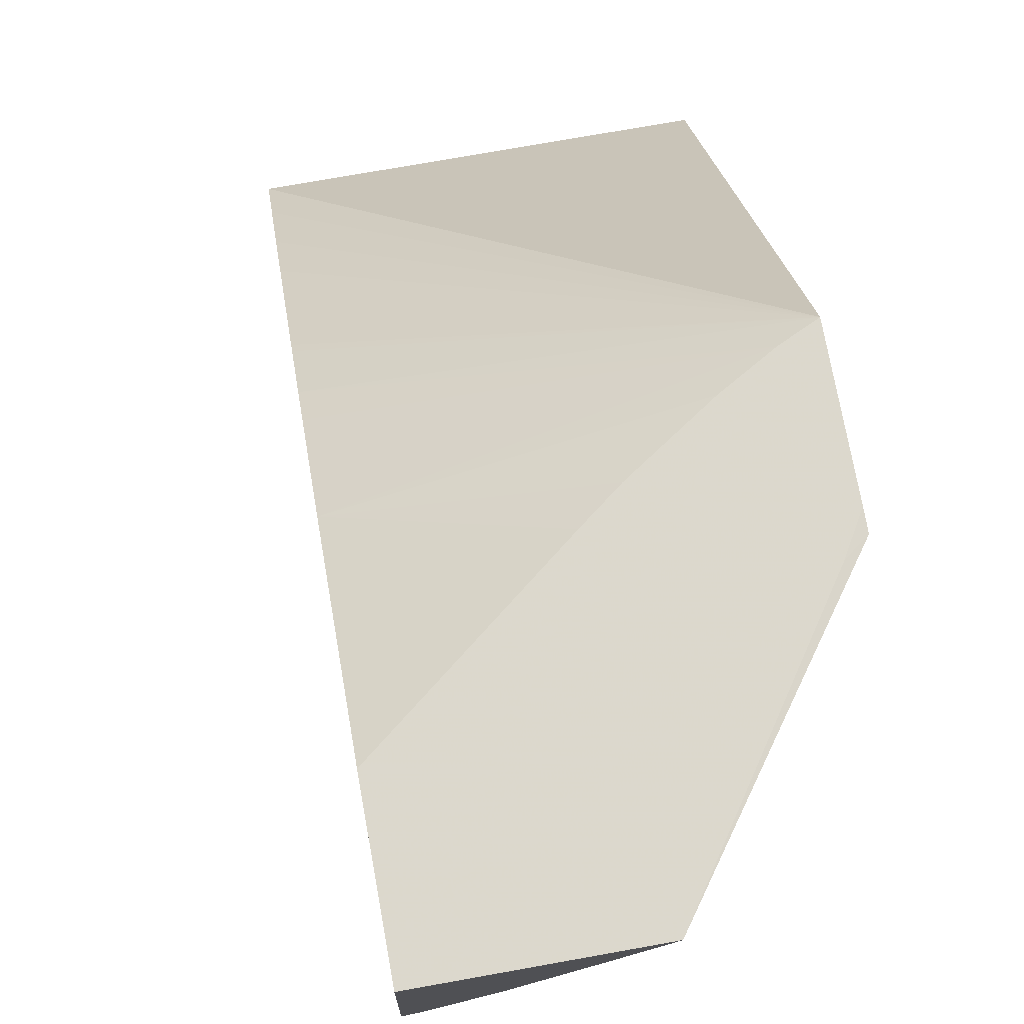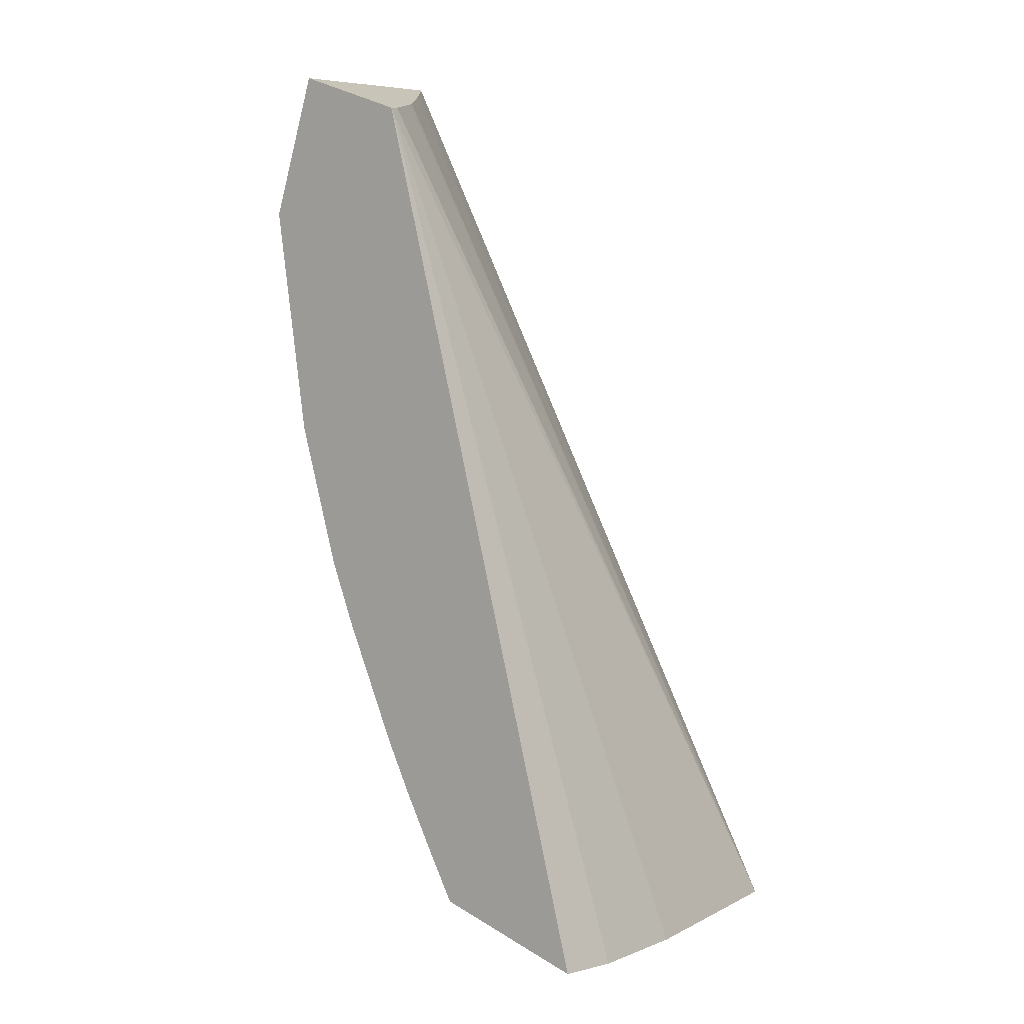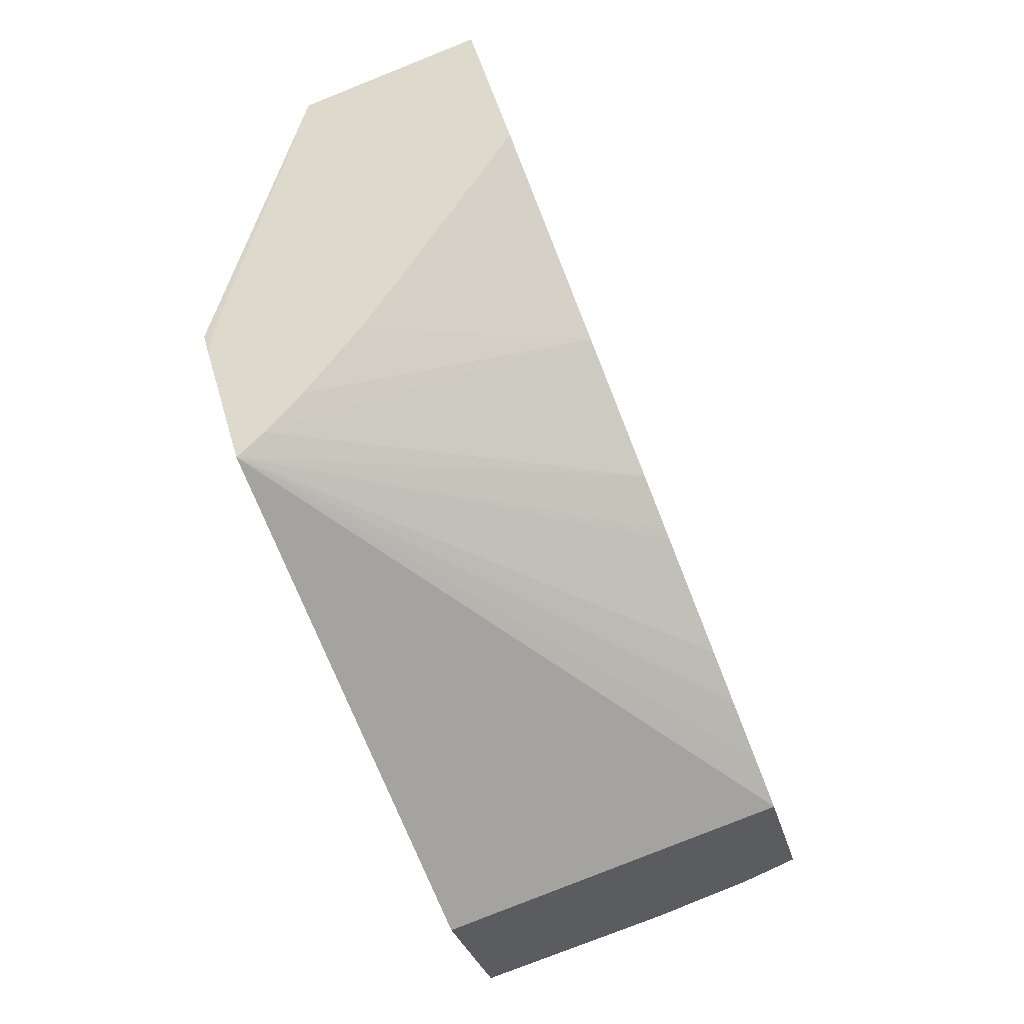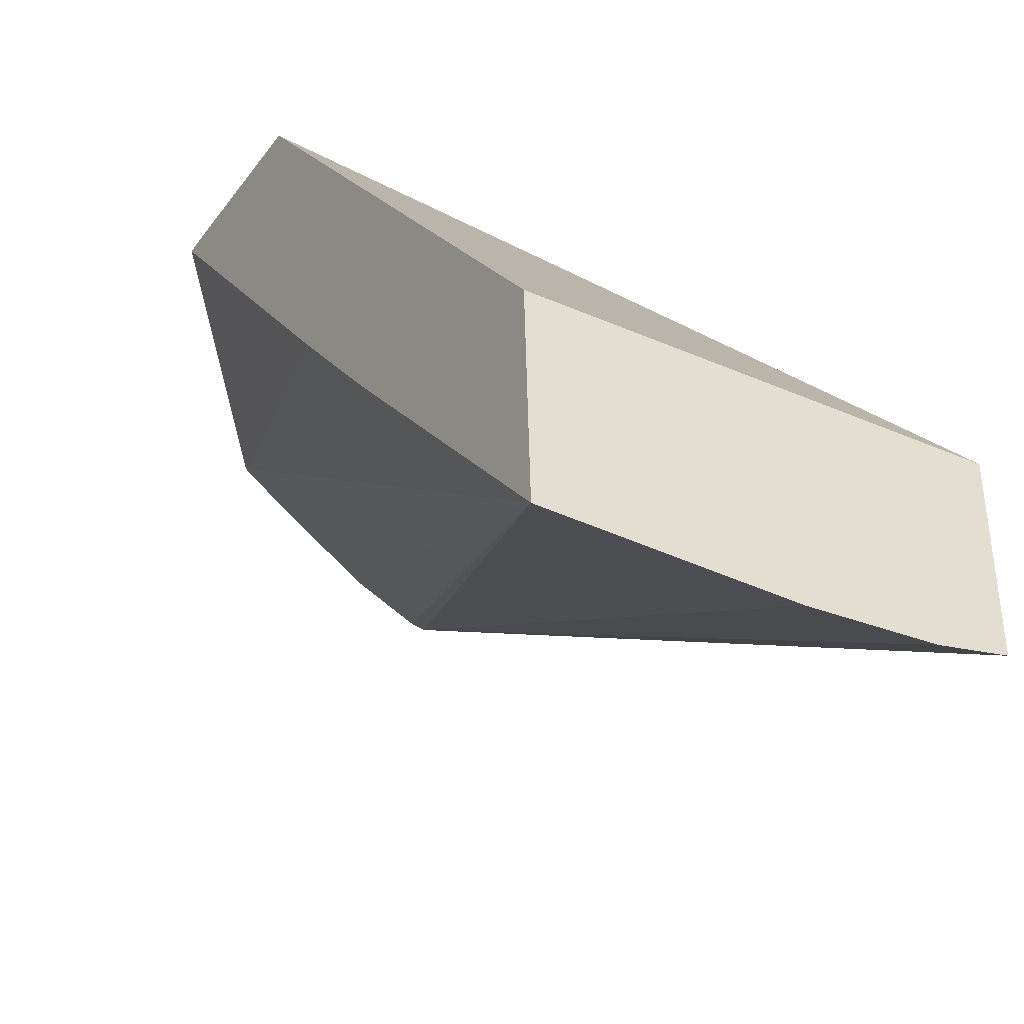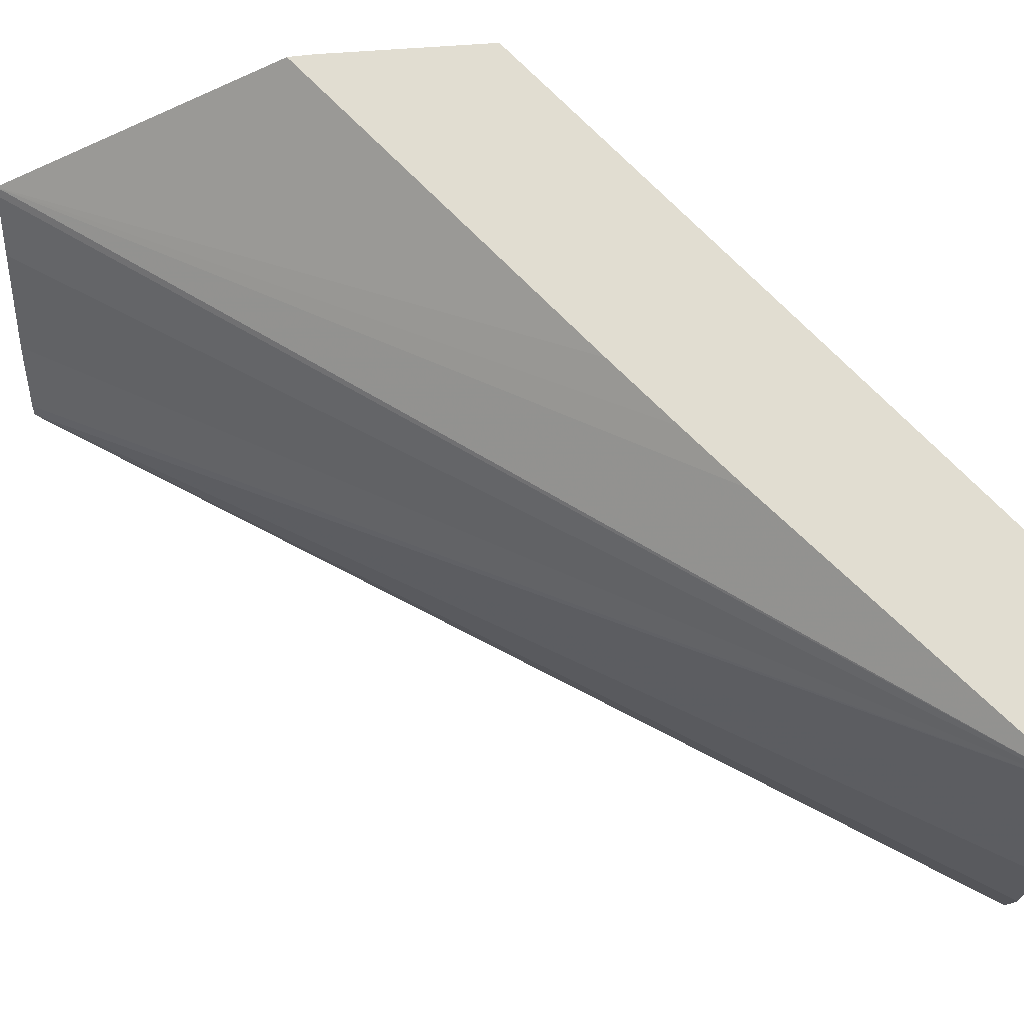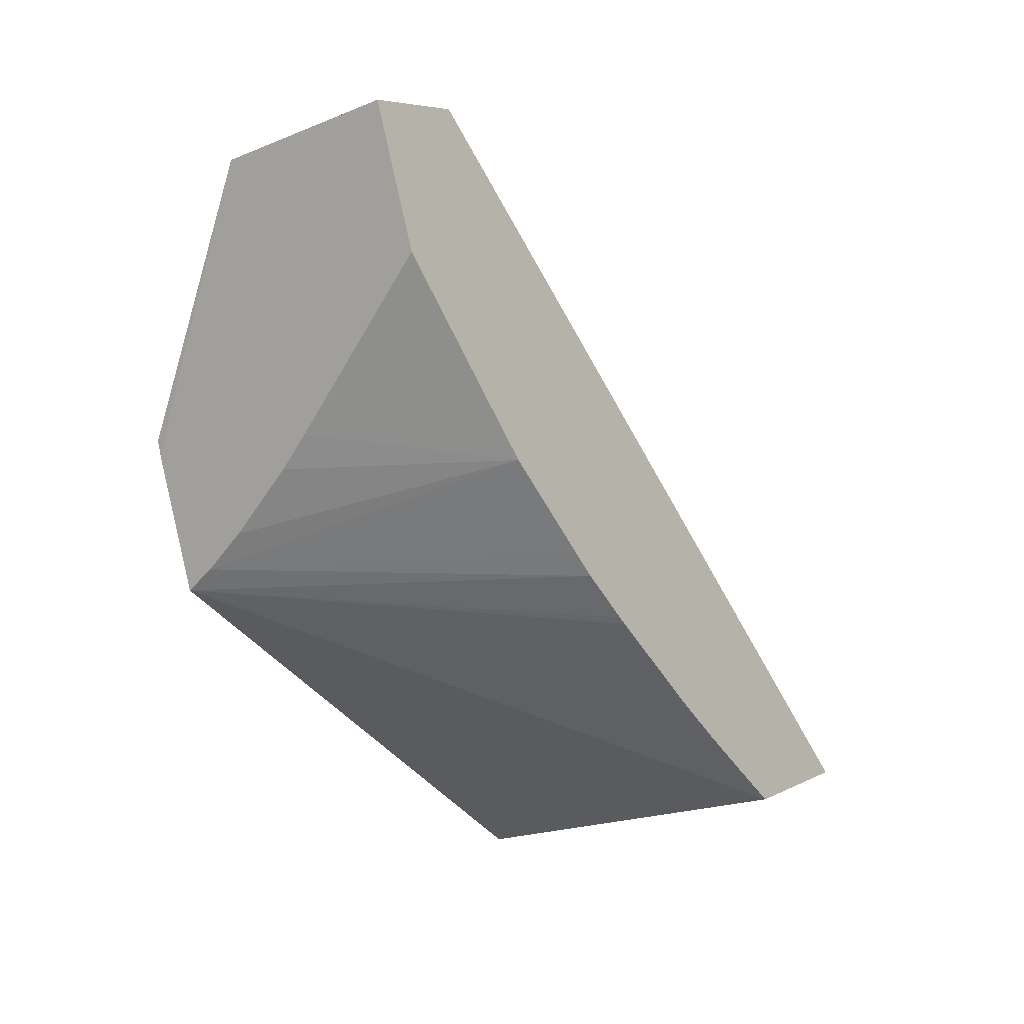
<metadata>
{"format":"obj","ext":"obj","renderer":"f3d","projection":"perspective","resolution":1024,"background":"white","views":[{"elev":68.7,"azim":7.6,"up":"+Y"},{"elev":28.9,"azim":-50.9,"up":"+Z"},{"elev":-26.3,"azim":-166.5,"up":"+Z"},{"elev":-33.0,"azim":166.6,"up":"+Y"},{"elev":-20.4,"azim":108.1,"up":"+Y"},{"elev":10.5,"azim":-147.1,"up":"+Z"}]}
</metadata>
<code>
v -0.009222 0.1121 0.04167
v -0.01018 0.1122 0.04198
v -0.008255 0.1122 0.04136
v -0.008452 0.1163 0.04943
v -0.01072 0.1122 0.04216
v -0.007384 0.1122 0.04108
v -0.008425 0.1163 0.04942
v -0.008444 0.1174 0.0495
v -0.01071 0.1138 0.04226
v -0.007373 0.1137 0.04119
v -0.006758 0.1143 0.04313
v -0.006719 0.1175 0.04895
v -0.006771 0.1174 0.04896
v -0.007163 0.1171 0.04907
v -0.007812 0.1166 0.04924
v -0.007903 0.1166 0.04927
v -0.008339 0.1163 0.04939
v -0.008879 0.1175 0.04815
v -0.007372 0.1138 0.04119
v -0.008091 0.1138 0.04142
v -0.01059 0.1141 0.04265
v -0.006293 0.1177 0.04474
v -0.006629 0.1148 0.04356
v -0.005829 0.1176 0.04619
v -0.005969 0.1176 0.04638
v -0.006484 0.1153 0.04403
v -0.007695 0.1176 0.0464
v -0.009495 0.1167 0.04619
v -0.01045 0.1145 0.04311
v -0.01032 0.1149 0.04352
v -0.01003 0.1156 0.04446
v -0.01001 0.1157 0.04453
v -0.009868 0.116 0.04499
v -0.006553 0.1177 0.04498
v -0.005887 0.1177 0.046
v -0.007447 0.1177 0.04605
v -0.006907 0.1177 0.04537
v -0.009782 0.1162 0.04527
f 1 2 5
f 1 5 9
f 1 9 20
f 1 20 10
f 1 10 6
f 1 6 3
f 1 3 4
f 1 4 2
f 2 4 5
f 3 6 4
f 4 7 17
f 4 17 16
f 4 16 15
f 4 15 14
f 4 14 13
f 4 13 12
f 4 12 8
f 4 8 18
f 4 18 28
f 4 28 38
f 4 38 33
f 4 33 32
f 4 32 31
f 4 31 30
f 4 30 29
f 4 29 21
f 4 21 9
f 4 9 5
f 4 6 7
f 6 10 19
f 6 19 22
f 6 22 35
f 6 35 24
f 6 24 26
f 6 26 23
f 6 23 11
f 6 11 12
f 6 12 13
f 6 13 14
f 6 14 15
f 6 15 16
f 6 16 17
f 6 17 7
f 8 12 25
f 8 25 35
f 8 35 22
f 8 22 34
f 8 34 37
f 8 37 36
f 8 36 27
f 8 27 18
f 9 19 20
f 9 21 22
f 9 22 19
f 10 20 19
f 11 23 12
f 12 24 25
f 12 23 26
f 12 26 24
f 18 27 28
f 21 29 22
f 22 29 30
f 22 30 31
f 22 31 32
f 22 32 33
f 22 33 34
f 24 35 25
f 27 36 28
f 28 36 37
f 28 37 34
f 28 34 38
f 33 38 34

</code>
